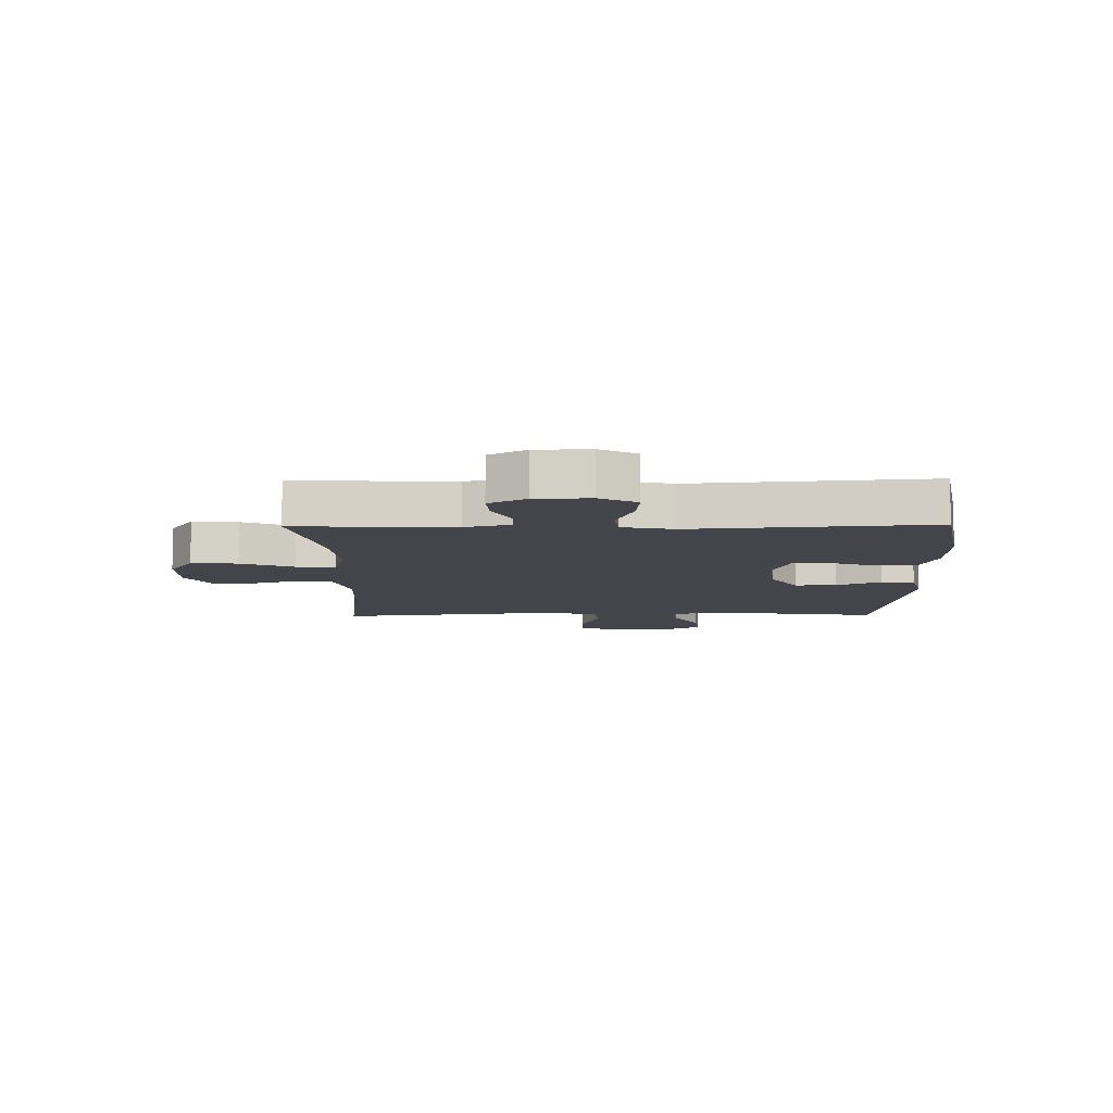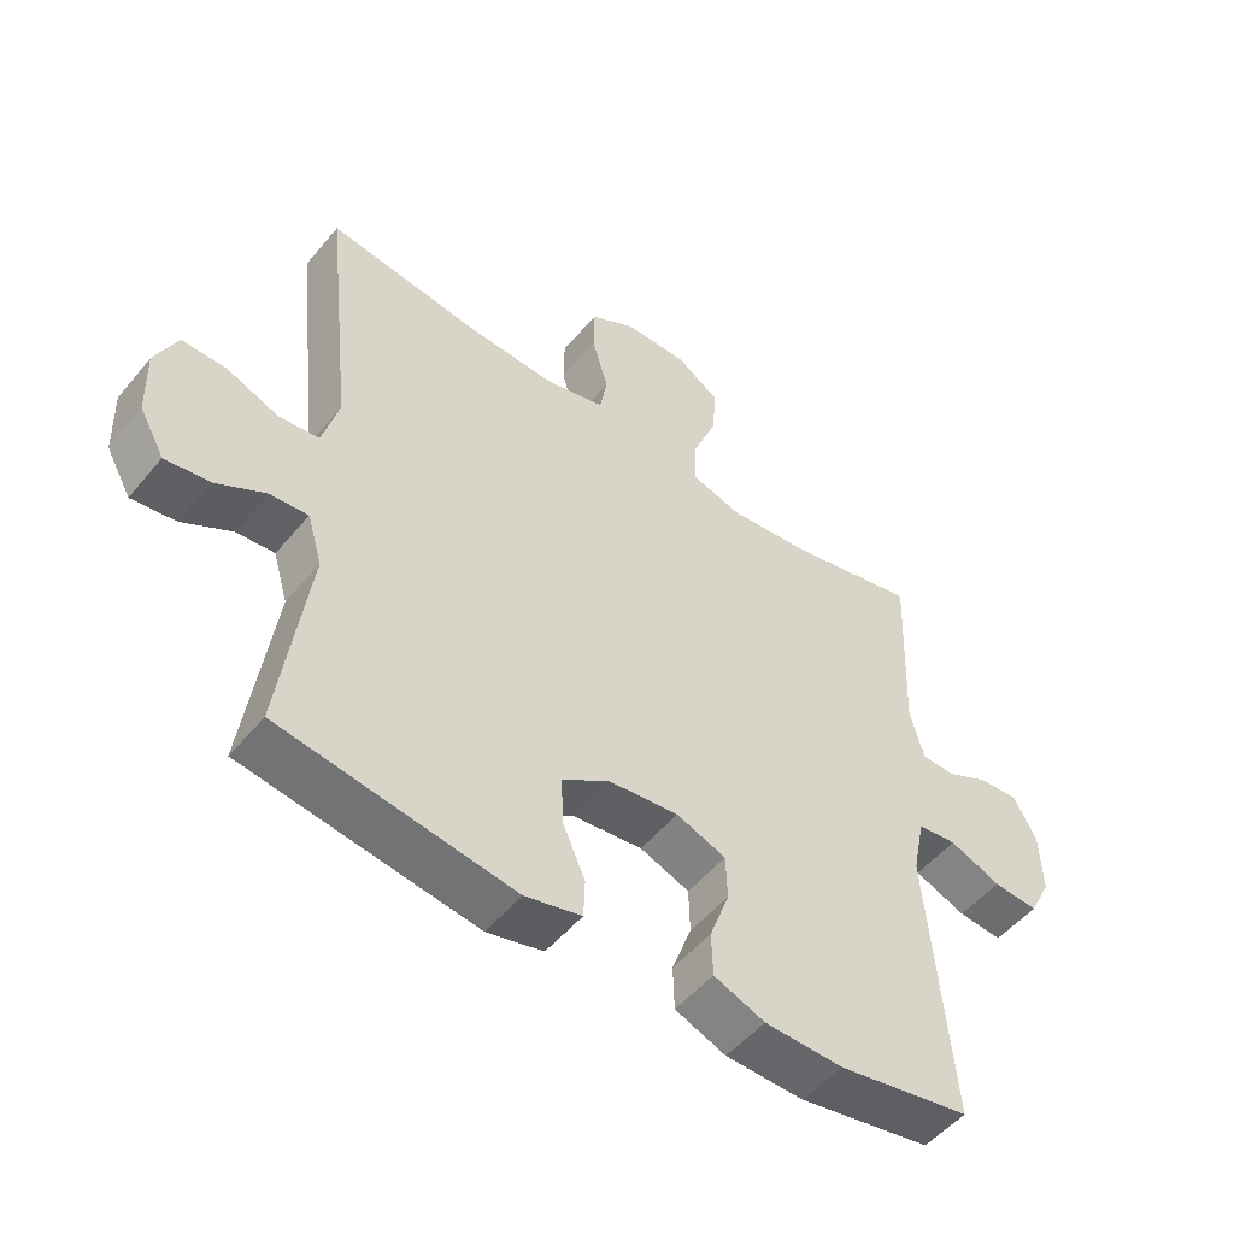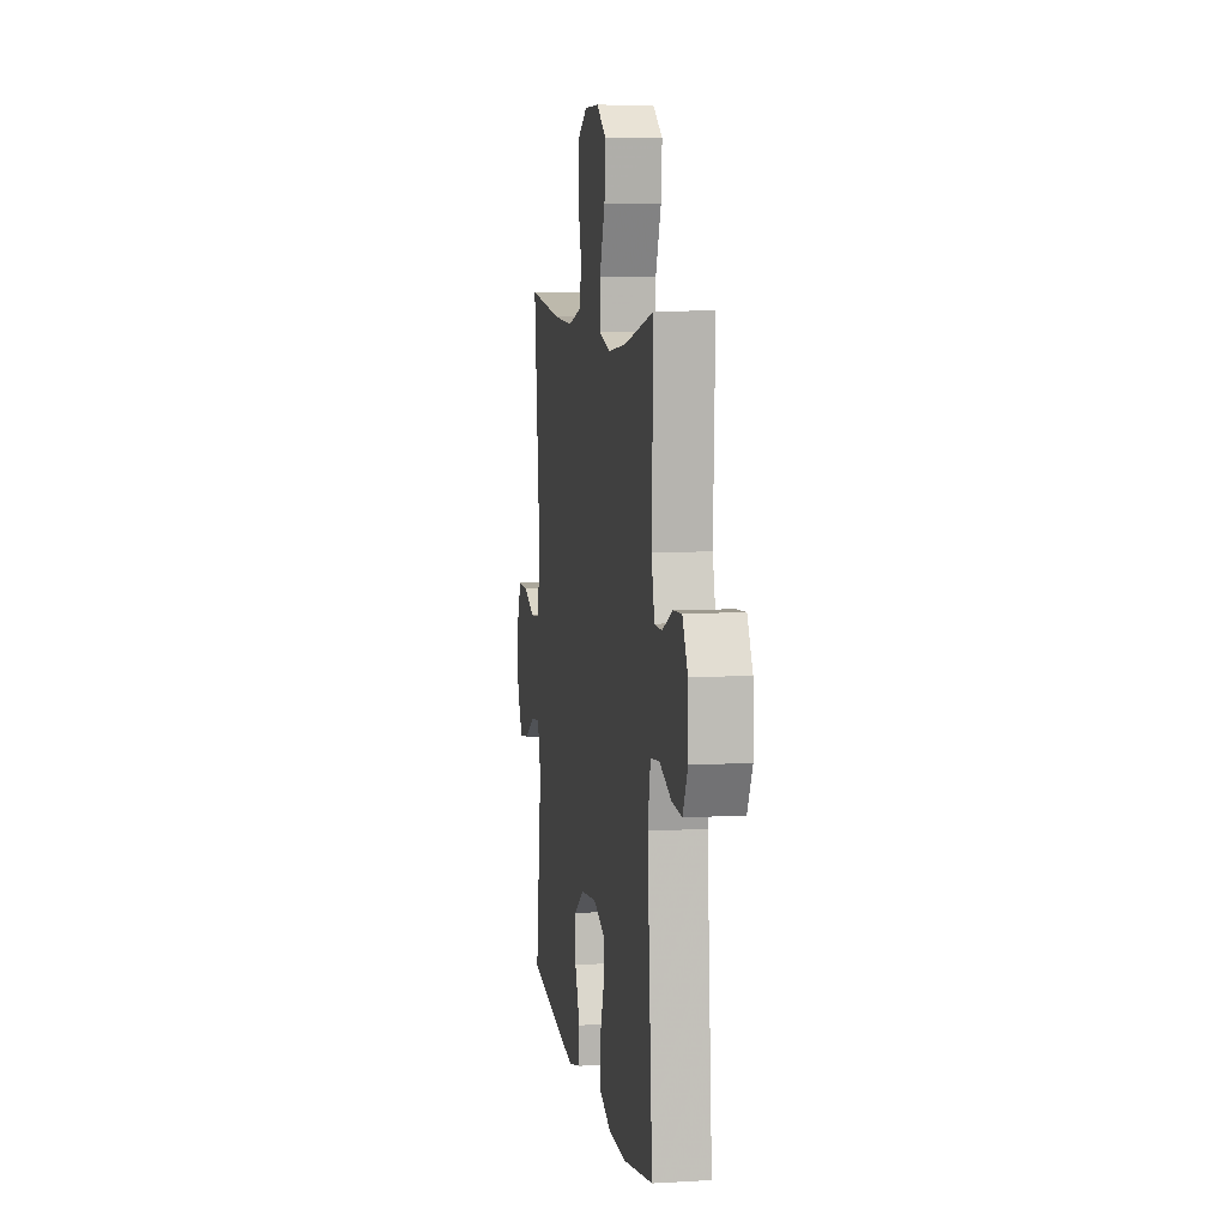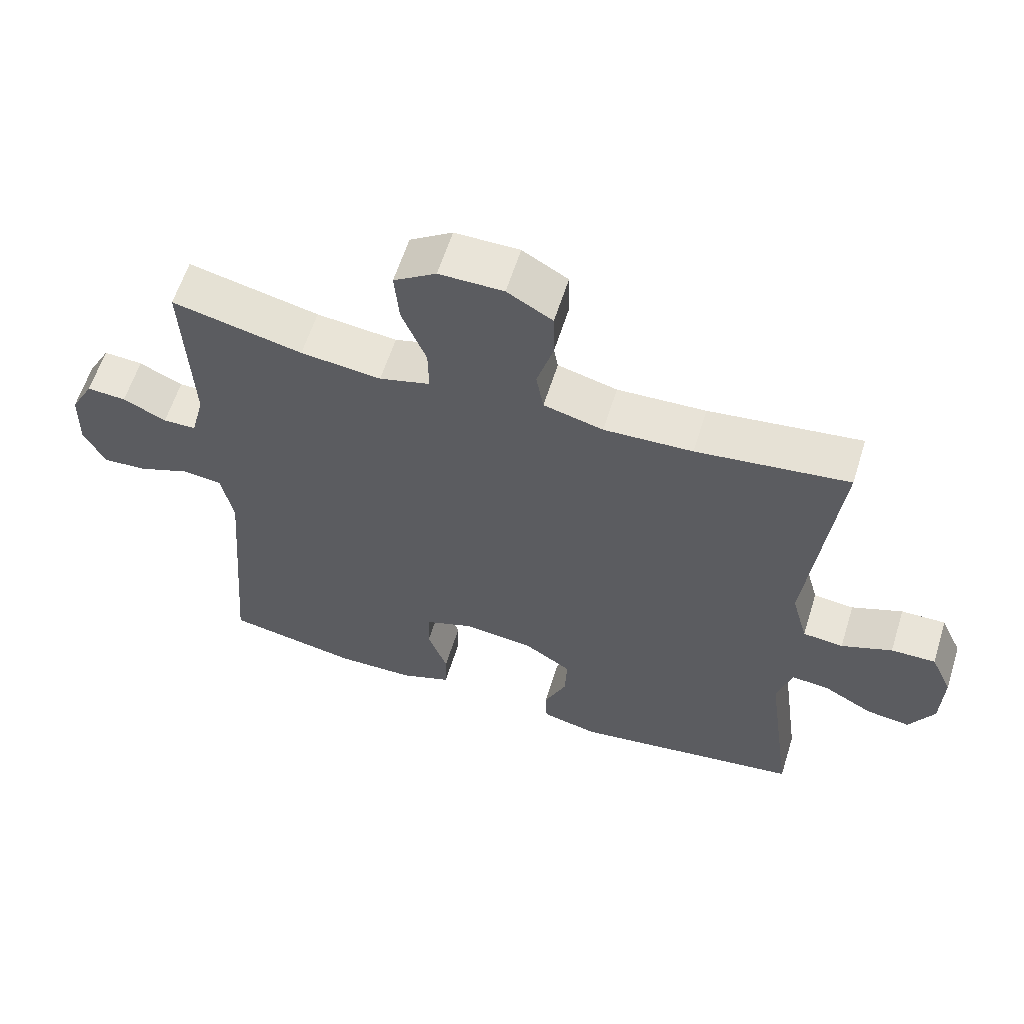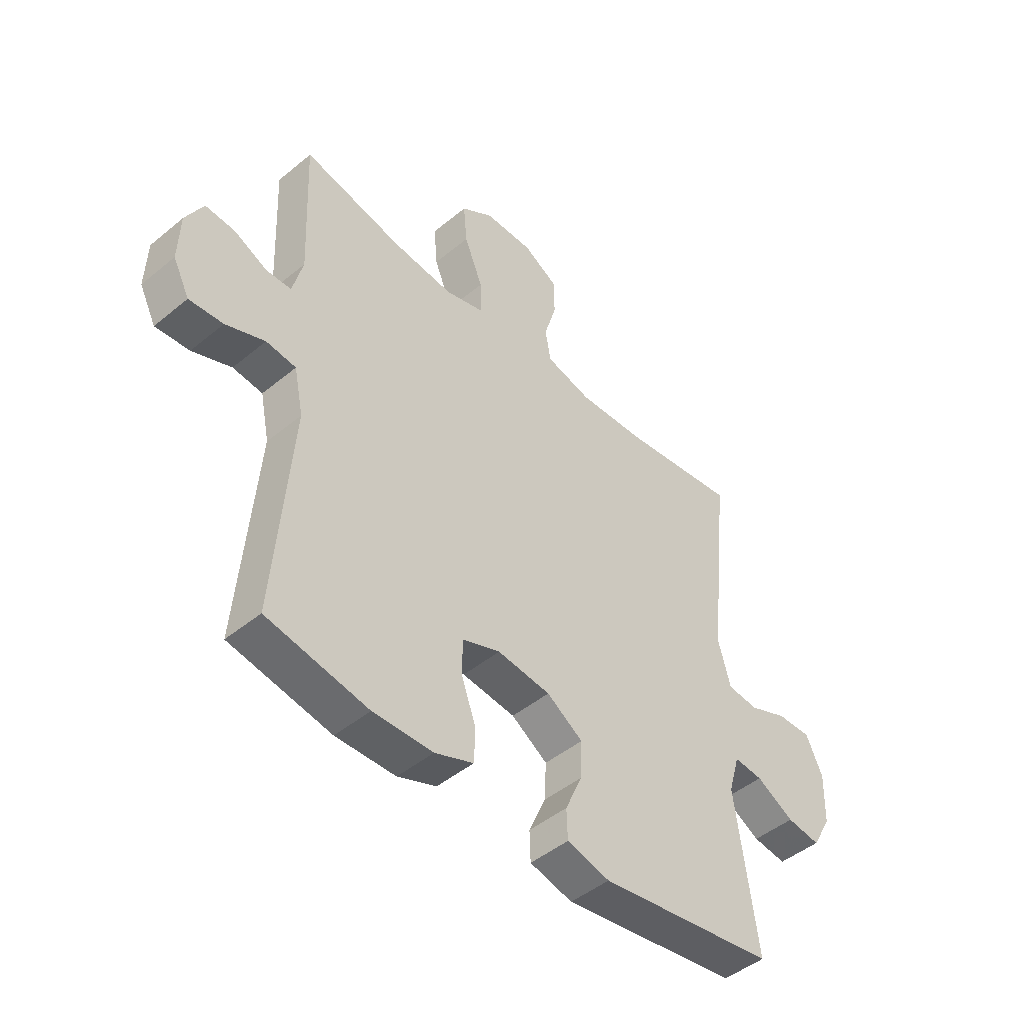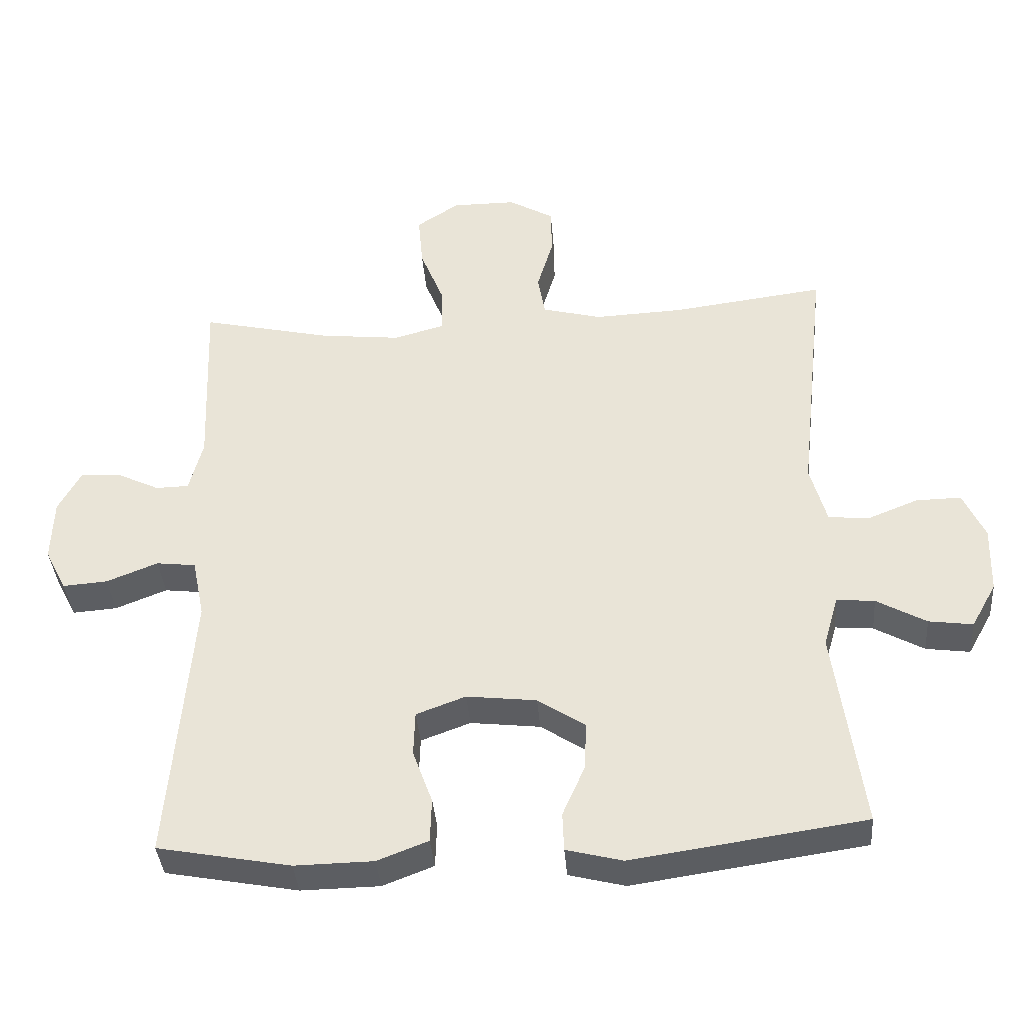
<metadata>
{"format":"obj","ext":"obj","renderer":"f3d","projection":"perspective","resolution":1024,"background":"white","views":[{"elev":-9.3,"azim":90.9,"up":"+Y"},{"elev":-51.6,"azim":-38.3,"up":"+Z"},{"elev":7.6,"azim":80.9,"up":"+Z"},{"elev":60.4,"azim":-162.6,"up":"+Z"},{"elev":-46.6,"azim":133.2,"up":"+Z"},{"elev":-38.2,"azim":-175.5,"up":"+Z"}]}
</metadata>
<code>
v -0.5 0.07 0.5
v -0.275 0.07 0.471
v -0.144 0.07 0.465
v -0.056 0.07 0.488
v -0.045 0.07 0.55
v -0.069 0.07 0.631
v -0.068 0.07 0.703
v -0.001 0.07 0.742
v 0.094 0.07 0.742
v 0.157 0.07 0.7
v 0.15 0.07 0.621
v 0.114 0.07 0.531
v 0.113 0.07 0.464
v 0.188 0.07 0.443
v 0.307 0.07 0.456
v 0.5 0.07 0.5
v 0.489 0.07 0.23
v 0.509 0.07 0.152
v 0.558 0.07 0.151
v 0.622 0.07 0.182
v 0.68 0.07 0.186
v 0.714 0.07 0.123
v 0.717 0.07 0.03
v 0.685 0.07 -0.033
v 0.619 0.07 -0.028
v 0.543 0.07 0.002
v 0.485 0.07 -0.005
v 0.467 0.07 -0.093
v 0.5 0.07 -0.5
v 0.304 0.07 -0.537
v 0.188 0.07 -0.535
v 0.113 0.07 -0.506
v 0.111 0.07 -0.441
v 0.14 0.07 -0.361
v 0.138 0.07 -0.295
v 0.065 0.07 -0.268
v -0.038 0.07 -0.28
v -0.108 0.07 -0.326
v -0.105 0.07 -0.397
v -0.072 0.07 -0.472
v -0.074 0.07 -0.529
v -0.157 0.07 -0.55
v -0.5 0.07 -0.5
v -0.459 0.07 -0.201
v -0.481 0.07 -0.126
v -0.537 0.07 -0.131
v -0.61 0.07 -0.172
v -0.675 0.07 -0.181
v -0.712 0.07 -0.115
v -0.715 0.07 -0.016
v -0.683 0.07 0.054
v -0.617 0.07 0.053
v -0.542 0.07 0.023
v -0.482 0.07 0.029
v -0.458 0.07 0.117
v -0.5 0 0.5
v -0.275 0 0.471
v -0.144 0 0.465
v -0.056 0 0.488
v -0.045 0 0.55
v -0.069 0 0.631
v -0.068 0 0.703
v -0.001 0 0.742
v 0.094 0 0.742
v 0.157 0 0.7
v 0.15 0 0.621
v 0.114 0 0.531
v 0.113 0 0.464
v 0.188 0 0.443
v 0.307 0 0.456
v 0.5 0 0.5
v 0.489 0 0.23
v 0.509 0 0.152
v 0.558 0 0.151
v 0.622 0 0.182
v 0.68 0 0.186
v 0.714 0 0.123
v 0.717 0 0.03
v 0.685 0 -0.033
v 0.619 0 -0.028
v 0.543 0 0.002
v 0.485 0 -0.005
v 0.467 0 -0.093
v 0.5 0 -0.5
v 0.304 0 -0.537
v 0.188 0 -0.535
v 0.113 0 -0.506
v 0.111 0 -0.441
v 0.14 0 -0.361
v 0.138 0 -0.295
v 0.065 0 -0.268
v -0.038 0 -0.28
v -0.108 0 -0.326
v -0.105 0 -0.397
v -0.072 0 -0.472
v -0.074 0 -0.529
v -0.157 0 -0.55
v -0.5 0 -0.5
v -0.459 0 -0.201
v -0.481 0 -0.126
v -0.537 0 -0.131
v -0.61 0 -0.172
v -0.675 0 -0.181
v -0.712 0 -0.115
v -0.715 0 -0.016
v -0.683 0 0.054
v -0.617 0 0.053
v -0.542 0 0.023
v -0.482 0 0.029
v -0.458 0 0.117
f 51 52 53
f 50 51 53
f 49 50 53
f 48 49 53
f 47 48 53
f 46 47 53
f 45 46 53 54
f 44 45 54 55
f 42 43 44
f 41 42 44
f 40 41 44
f 39 40 44
f 38 39 44 55
f 32 33 34
f 31 32 34
f 30 31 34
f 29 30 34
f 28 29 34
f 27 28 34 35
f 24 25 26
f 23 24 26
f 22 23 26
f 21 22 26
f 20 21 26
f 19 20 26
f 18 19 26 27
f 27 35 36
f 18 27 36
f 17 18 36
f 10 11 12
f 9 10 12
f 8 9 12
f 7 8 12
f 6 7 12
f 5 6 12
f 4 5 12 13
f 3 4 13 14
f 55 1 2
f 38 55 2
f 37 38 2
f 17 36 37
f 16 17 37
f 15 16 37
f 14 15 37
f 2 3 14 37
f 108 107 106
f 108 106 105
f 108 105 104
f 108 104 103
f 108 103 102
f 108 102 101
f 109 108 101 100
f 110 109 100 99
f 99 98 97
f 99 97 96
f 99 96 95
f 99 95 94
f 110 99 94 93
f 89 88 87
f 89 87 86
f 89 86 85
f 89 85 84
f 89 84 83
f 90 89 83 82
f 81 80 79
f 81 79 78
f 81 78 77
f 81 77 76
f 81 76 75
f 81 75 74
f 82 81 74 73
f 91 90 82
f 91 82 73
f 91 73 72
f 67 66 65
f 67 65 64
f 67 64 63
f 67 63 62
f 67 62 61
f 67 61 60
f 68 67 60 59
f 69 68 59 58
f 57 56 110
f 57 110 93
f 57 93 92
f 92 91 72
f 92 72 71
f 92 71 70
f 92 70 69
f 92 69 58 57
f 1 56 57 2
f 2 57 58 3
f 3 58 59 4
f 4 59 60 5
f 5 60 61 6
f 6 61 62 7
f 7 62 63 8
f 8 63 64 9
f 9 64 65 10
f 10 65 66 11
f 11 66 67 12
f 12 67 68 13
f 13 68 69 14
f 14 69 70 15
f 15 70 71 16
f 16 71 72 17
f 17 72 73 18
f 18 73 74 19
f 19 74 75 20
f 20 75 76 21
f 21 76 77 22
f 22 77 78 23
f 23 78 79 24
f 24 79 80 25
f 25 80 81 26
f 26 81 82 27
f 27 82 83 28
f 28 83 84 29
f 29 84 85 30
f 30 85 86 31
f 31 86 87 32
f 32 87 88 33
f 33 88 89 34
f 34 89 90 35
f 35 90 91 36
f 36 91 92 37
f 37 92 93 38
f 38 93 94 39
f 39 94 95 40
f 40 95 96 41
f 41 96 97 42
f 42 97 98 43
f 43 98 99 44
f 44 99 100 45
f 45 100 101 46
f 46 101 102 47
f 47 102 103 48
f 48 103 104 49
f 49 104 105 50
f 50 105 106 51
f 51 106 107 52
f 52 107 108 53
f 53 108 109 54
f 54 109 110 55
f 55 110 56 1

</code>
